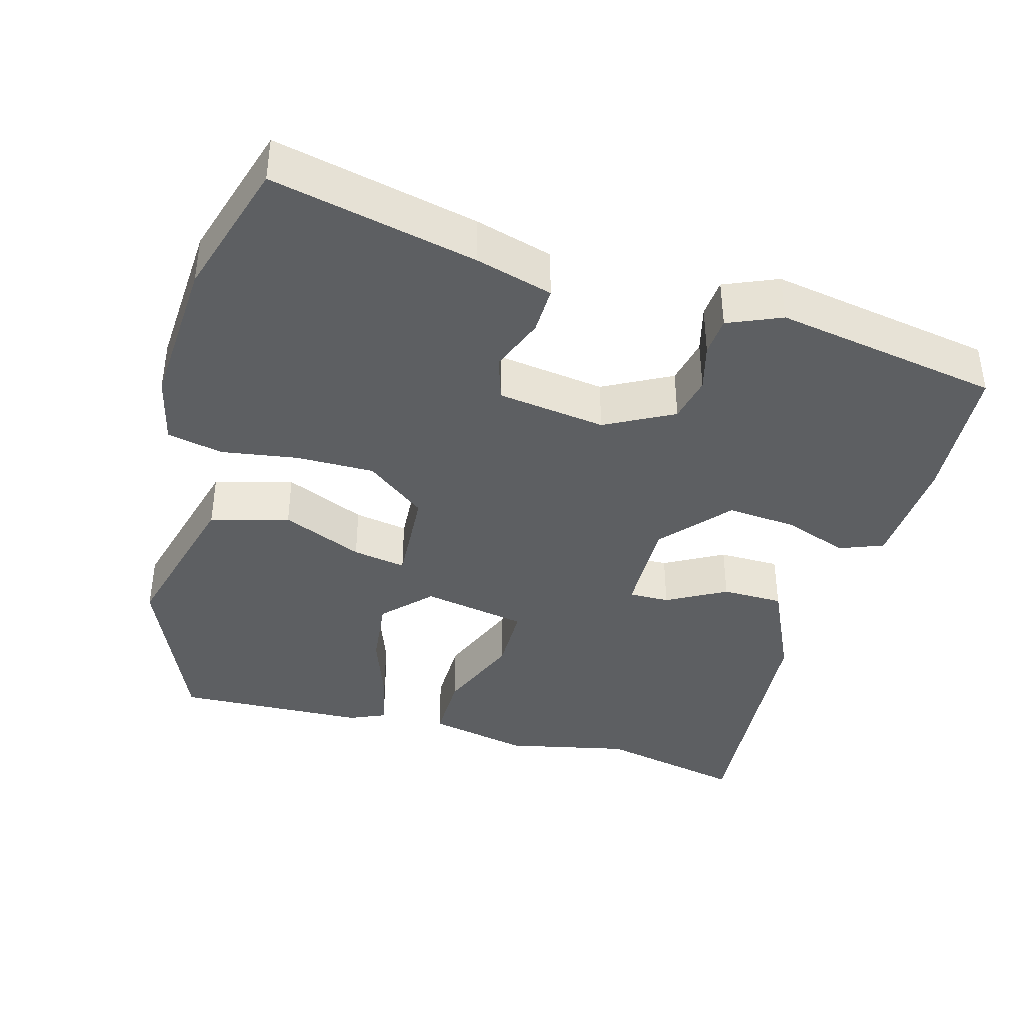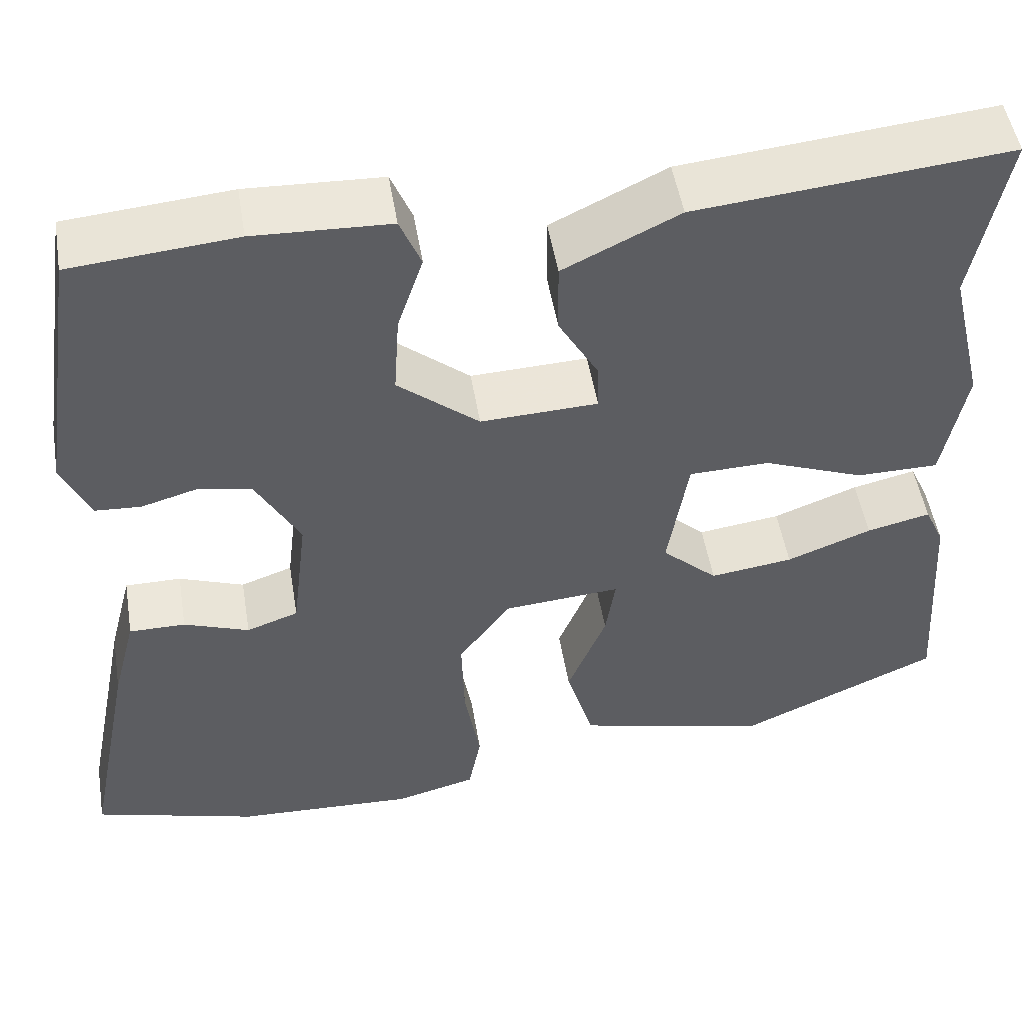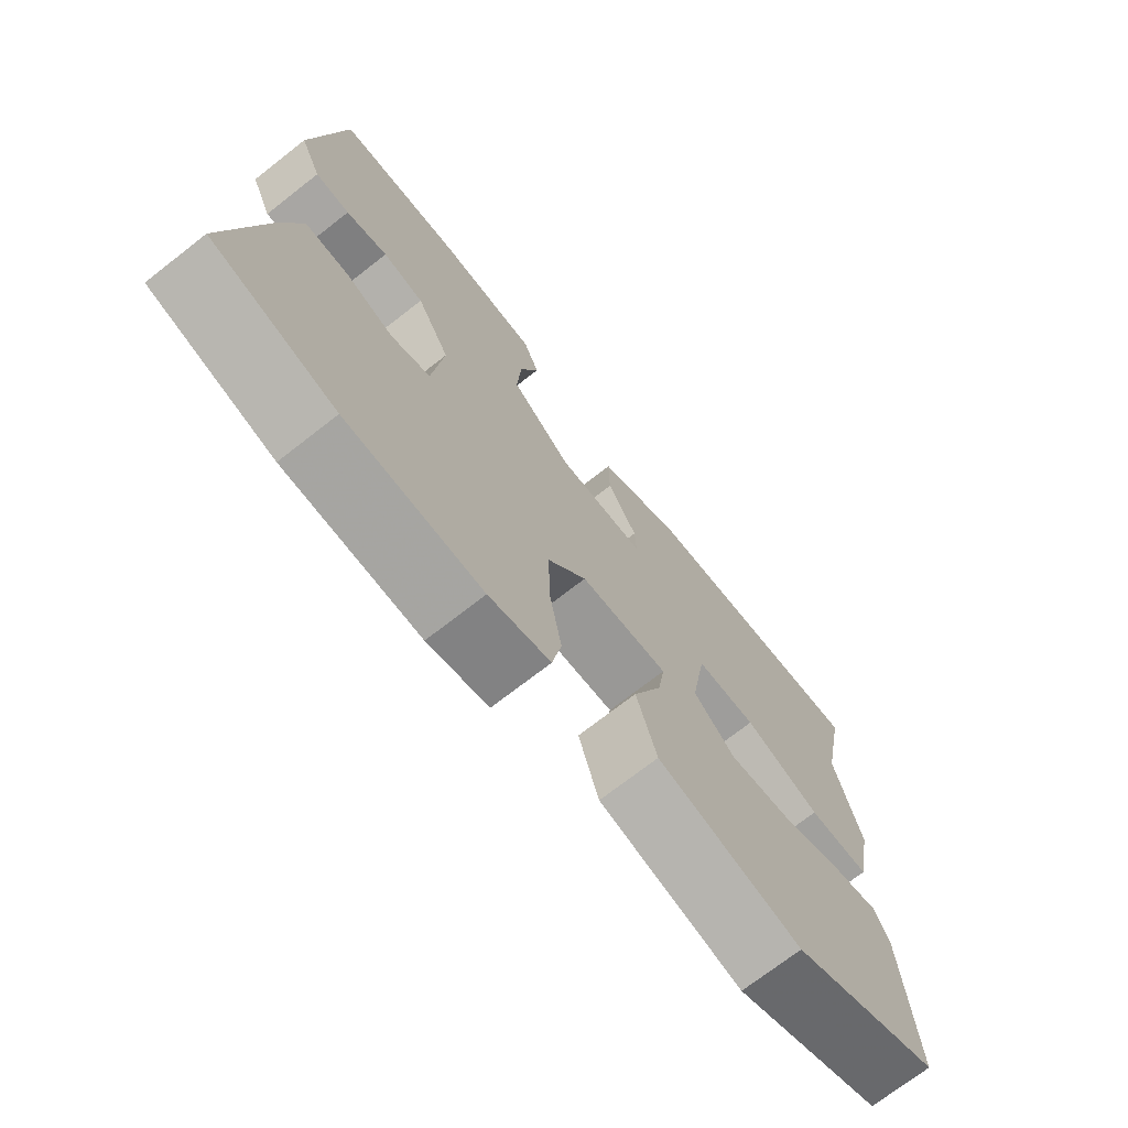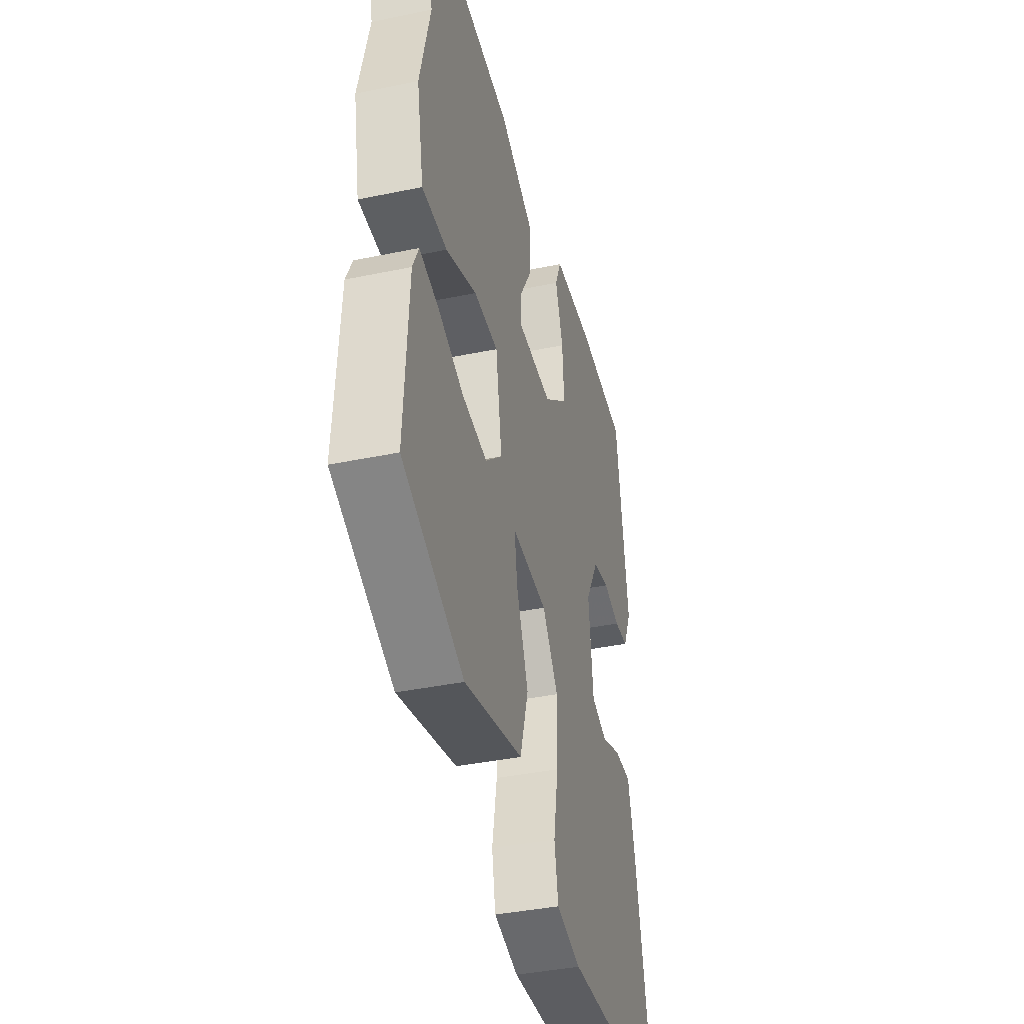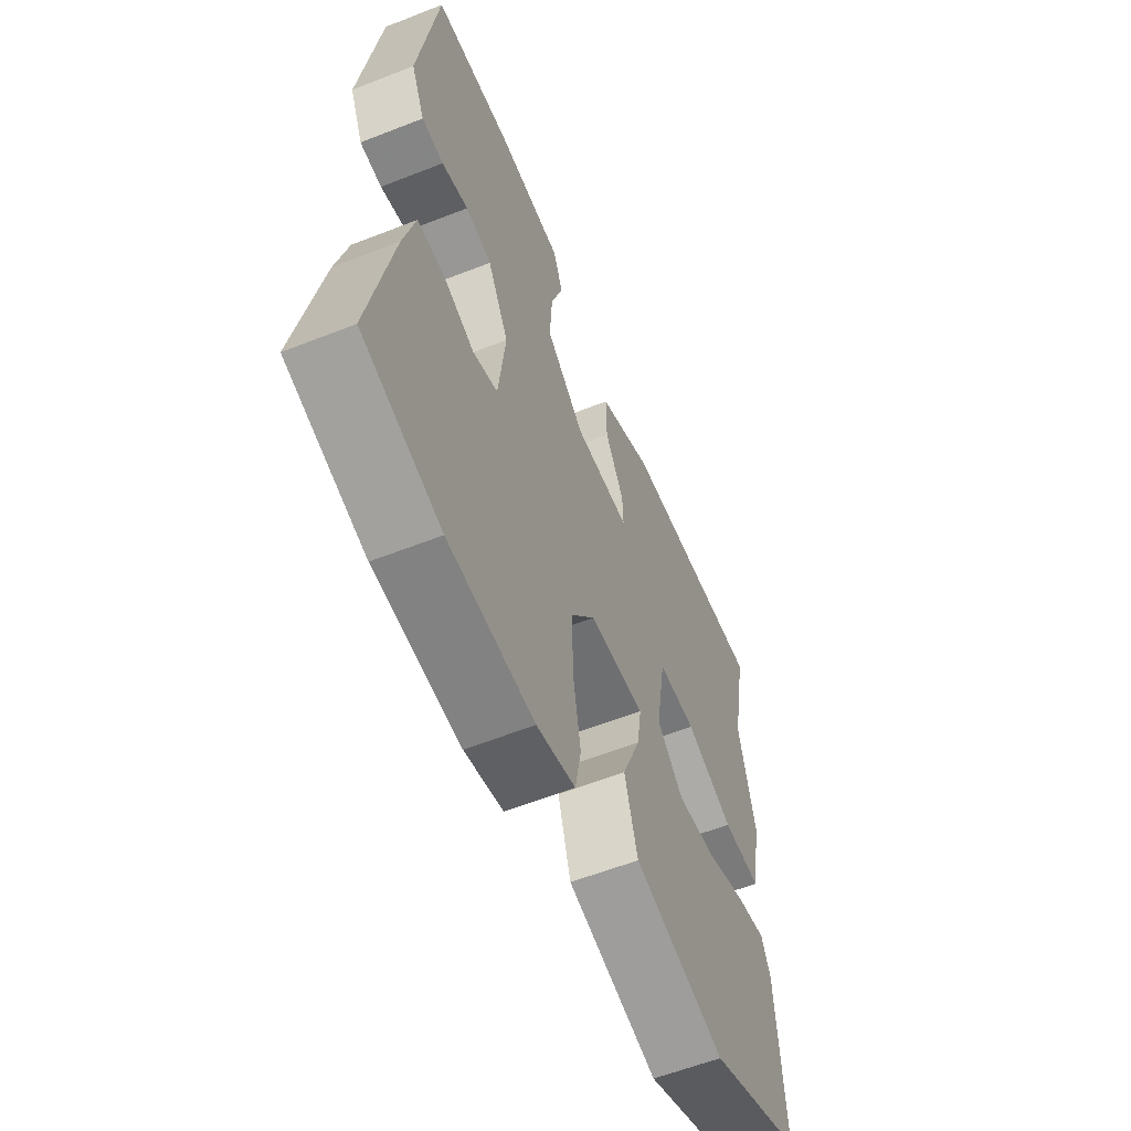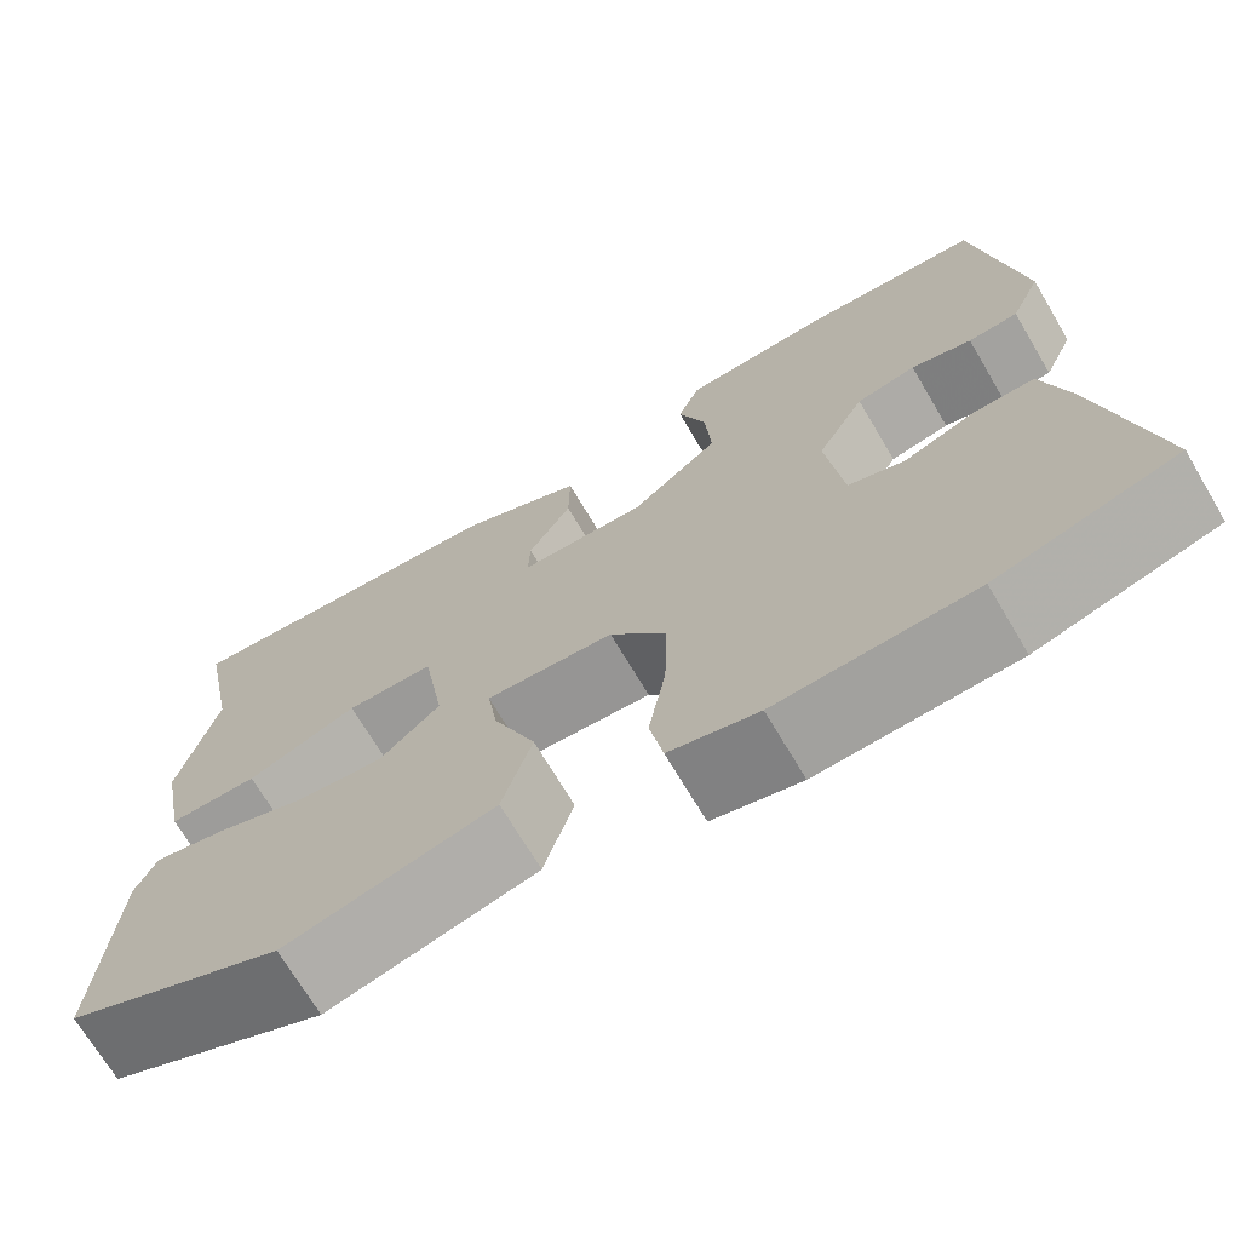
<metadata>
{"format":"obj","ext":"obj","renderer":"f3d","projection":"perspective","resolution":1024,"background":"white","views":[{"elev":-39.7,"azim":-106.8,"up":"+Y"},{"elev":50.3,"azim":-9.3,"up":"+Z"},{"elev":-72.0,"azim":-52.0,"up":"+Z"},{"elev":-39.1,"azim":104.6,"up":"+Z"},{"elev":-58.7,"azim":-67.9,"up":"+Z"},{"elev":-70.6,"azim":-149.3,"up":"+Z"}]}
</metadata>
<code>
v -0.385 0.07 -0.532
v -0.571 0.07 -0.48
v -0.517 0.07 -0.207
v -0.49 0.07 -0.103
v -0.426 0.07 -0.103
v -0.352 0.07 -0.13
v -0.293 0.07 -0.109
v -0.276 0.07 0.036
v -0.326 0.07 0.126
v -0.388 0.07 0.138
v -0.451 0.07 0.12
v -0.503 0.07 0.123
v -0.535 0.07 0.194
v -0.49 0.07 0.496
v -0.303 0.07 0.513
v -0.149 0.07 0.507
v -0.125 0.07 0.449
v -0.154 0.07 0.362
v -0.16 0.07 0.269
v -0.068 0.07 0.193
v 0.065 0.07 0.199
v 0.063 0.07 0.253
v 0.018 0.07 0.331
v 0.017 0.07 0.413
v 0.148 0.07 0.477
v 0.502 0.07 0.512
v 0.464 0.07 0.316
v 0.503 0.07 0.153
v 0.477 0.07 0.017
v 0.384 0.07 0.016
v 0.269 0.07 0.06
v 0.178 0.07 0.057
v 0.155 0.07 -0.084
v 0.218 0.07 -0.142
v 0.312 0.07 -0.129
v 0.408 0.07 -0.092
v 0.48 0.07 -0.075
v 0.502 0.07 -0.123
v 0.518 0.07 -0.378
v 0.29 0.07 -0.481
v 0.072 0.07 -0.428
v 0.041 0.07 -0.324
v 0.085 0.07 -0.215
v 0.096 0.07 -0.143
v -0.037 0.07 -0.154
v -0.096 0.07 -0.235
v -0.093 0.07 -0.339
v -0.075 0.07 -0.441
v -0.089 0.07 -0.516
v -0.181 0.07 -0.54
v -0.385 0 -0.532
v -0.571 0 -0.48
v -0.517 0 -0.207
v -0.49 0 -0.103
v -0.426 0 -0.103
v -0.352 0 -0.13
v -0.293 0 -0.109
v -0.276 0 0.036
v -0.326 0 0.126
v -0.388 0 0.138
v -0.451 0 0.12
v -0.503 0 0.123
v -0.535 0 0.194
v -0.49 0 0.496
v -0.303 0 0.513
v -0.149 0 0.507
v -0.125 0 0.449
v -0.154 0 0.362
v -0.16 0 0.269
v -0.068 0 0.193
v 0.065 0 0.199
v 0.063 0 0.253
v 0.018 0 0.331
v 0.017 0 0.413
v 0.148 0 0.477
v 0.502 0 0.512
v 0.464 0 0.316
v 0.503 0 0.153
v 0.477 0 0.017
v 0.384 0 0.016
v 0.269 0 0.06
v 0.178 0 0.057
v 0.155 0 -0.084
v 0.218 0 -0.142
v 0.312 0 -0.129
v 0.408 0 -0.092
v 0.48 0 -0.075
v 0.502 0 -0.123
v 0.518 0 -0.378
v 0.29 0 -0.481
v 0.072 0 -0.428
v 0.041 0 -0.324
v 0.085 0 -0.215
v 0.096 0 -0.143
v -0.037 0 -0.154
v -0.096 0 -0.235
v -0.093 0 -0.339
v -0.075 0 -0.441
v -0.089 0 -0.516
v -0.181 0 -0.54
f 47 48 49 50
f 46 47 50 1
f 45 46 1 2
f 40 41 42 43
f 40 43 44
f 39 40 44
f 35 36 37 38
f 34 35 38 39
f 28 29 30 31
f 27 28 31 32
f 26 27 32
f 25 26 32
f 22 23 24 25
f 21 22 25 32
f 20 21 32 33
f 15 16 17 18
f 15 18 19
f 14 15 19
f 10 11 12 13
f 9 10 13 14
f 8 9 14 19
f 3 4 5 6
f 45 2 3 6
f 44 45 6 7
f 34 39 44
f 33 34 44 7
f 19 20 33
f 7 8 19 33
f 100 99 98 97
f 51 100 97 96
f 52 51 96 95
f 93 92 91 90
f 94 93 90
f 94 90 89
f 88 87 86 85
f 89 88 85 84
f 81 80 79 78
f 82 81 78 77
f 82 77 76
f 82 76 75
f 75 74 73 72
f 82 75 72 71
f 83 82 71 70
f 68 67 66 65
f 69 68 65
f 69 65 64
f 63 62 61 60
f 64 63 60 59
f 69 64 59 58
f 56 55 54 53
f 56 53 52 95
f 57 56 95 94
f 94 89 84
f 57 94 84 83
f 83 70 69
f 83 69 58 57
f 1 51 52 2
f 2 52 53 3
f 3 53 54 4
f 4 54 55 5
f 5 55 56 6
f 6 56 57 7
f 7 57 58 8
f 8 58 59 9
f 9 59 60 10
f 10 60 61 11
f 11 61 62 12
f 12 62 63 13
f 13 63 64 14
f 14 64 65 15
f 15 65 66 16
f 16 66 67 17
f 17 67 68 18
f 18 68 69 19
f 19 69 70 20
f 20 70 71 21
f 21 71 72 22
f 22 72 73 23
f 23 73 74 24
f 24 74 75 25
f 25 75 76 26
f 26 76 77 27
f 27 77 78 28
f 28 78 79 29
f 29 79 80 30
f 30 80 81 31
f 31 81 82 32
f 32 82 83 33
f 33 83 84 34
f 34 84 85 35
f 35 85 86 36
f 36 86 87 37
f 37 87 88 38
f 38 88 89 39
f 39 89 90 40
f 40 90 91 41
f 41 91 92 42
f 42 92 93 43
f 43 93 94 44
f 44 94 95 45
f 45 95 96 46
f 46 96 97 47
f 47 97 98 48
f 48 98 99 49
f 49 99 100 50
f 50 100 51 1

</code>
